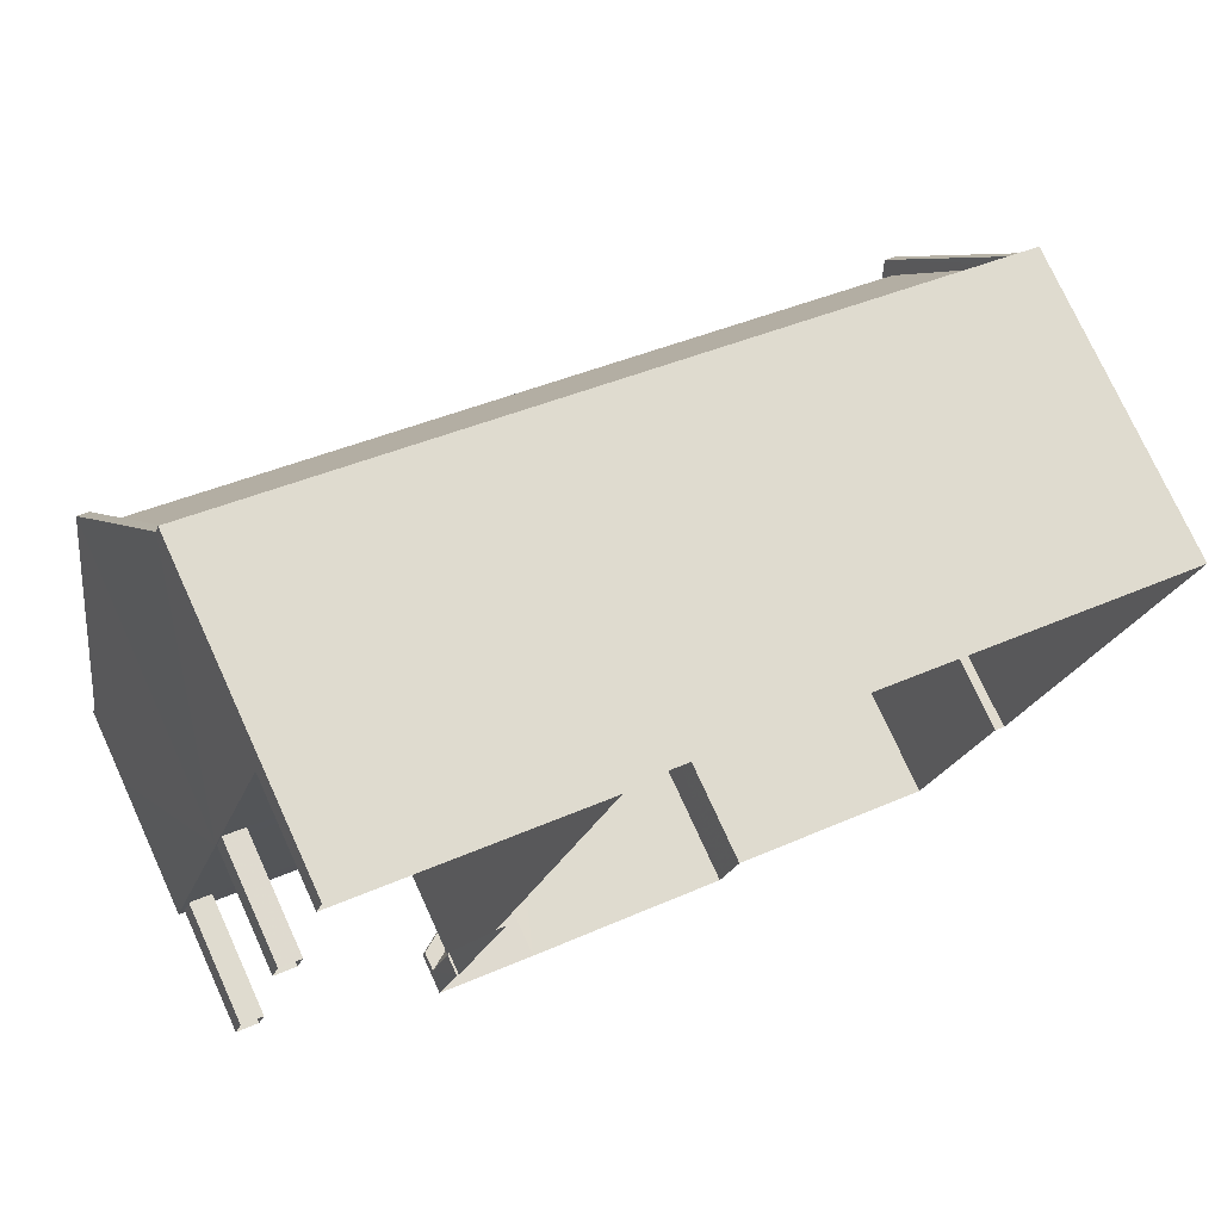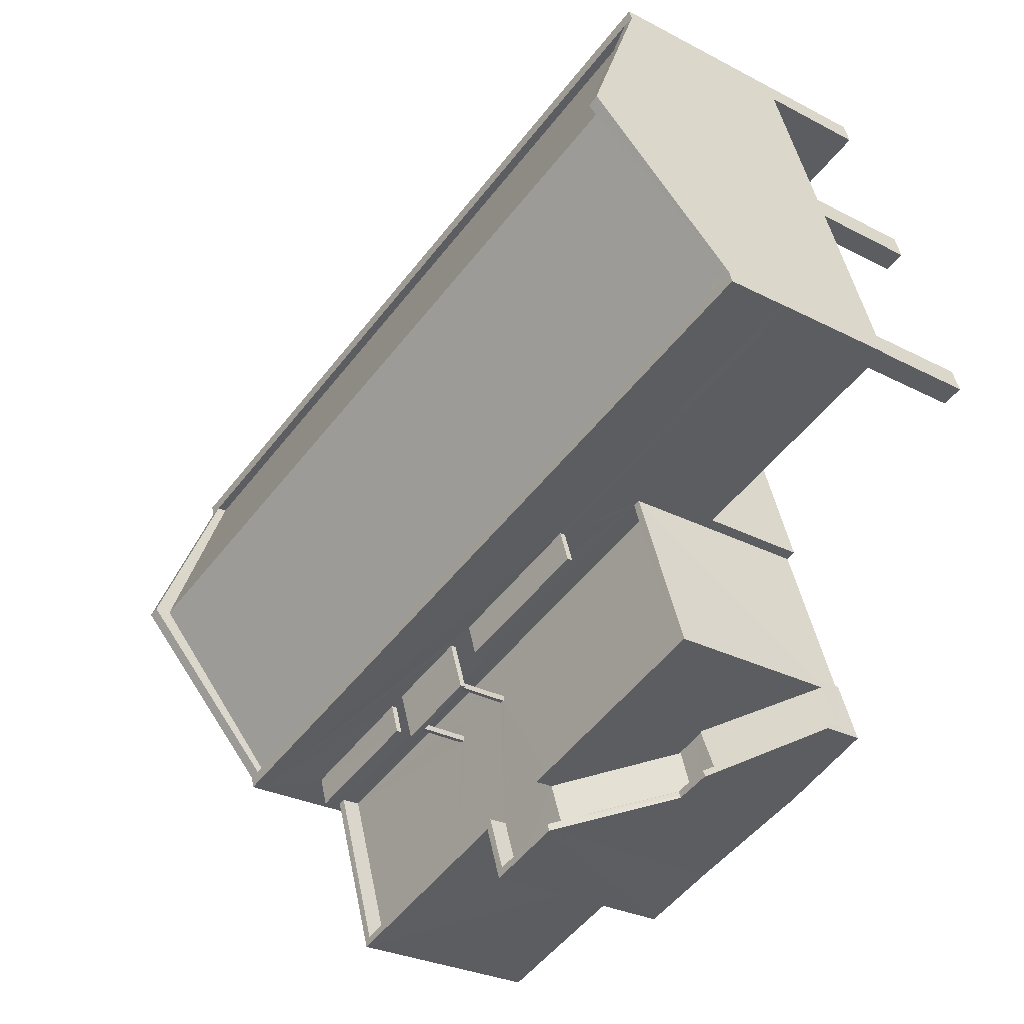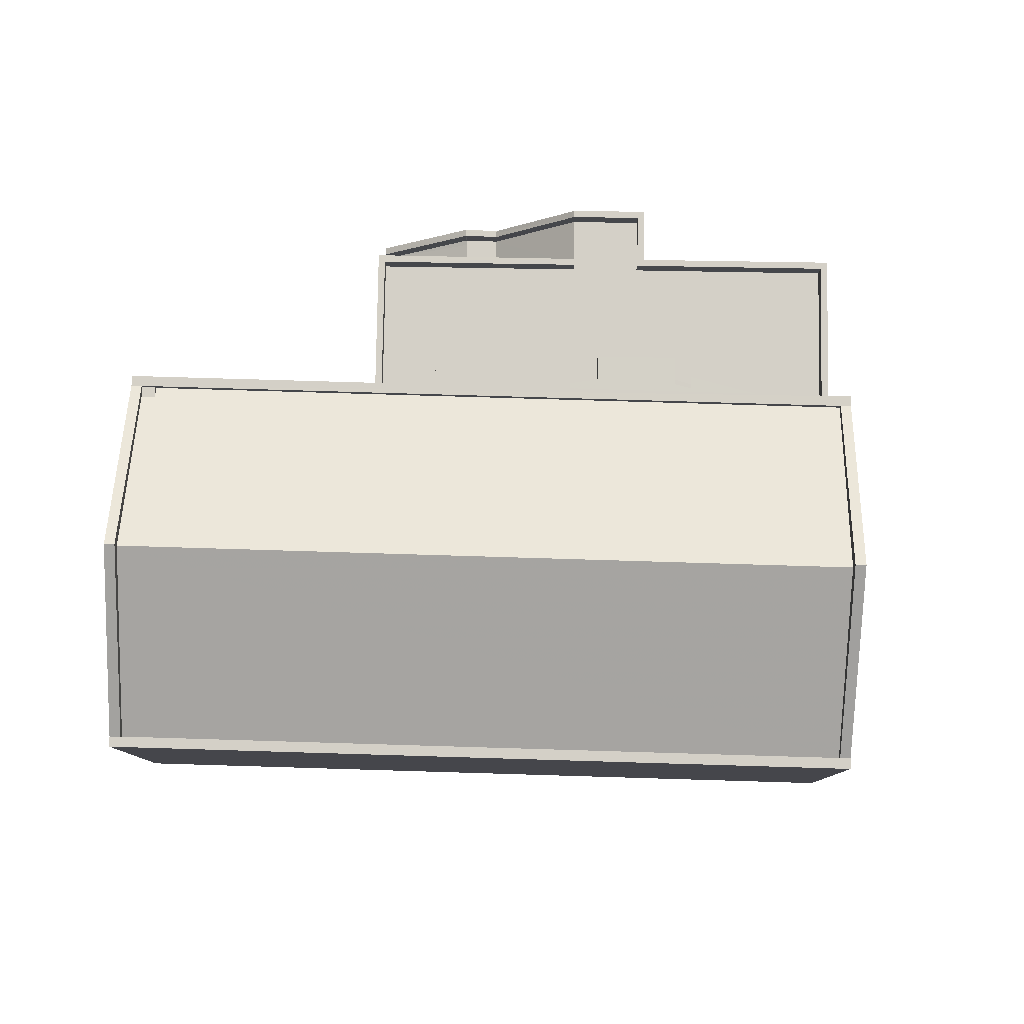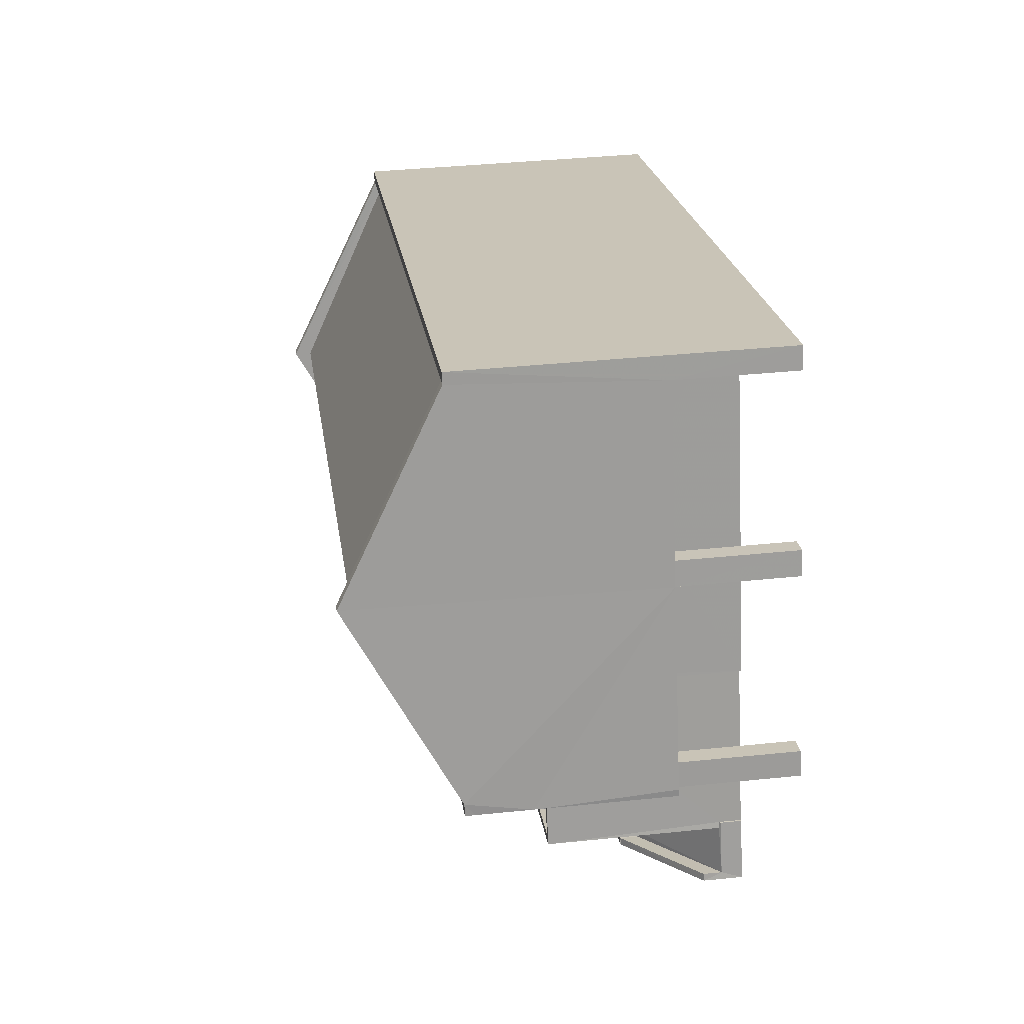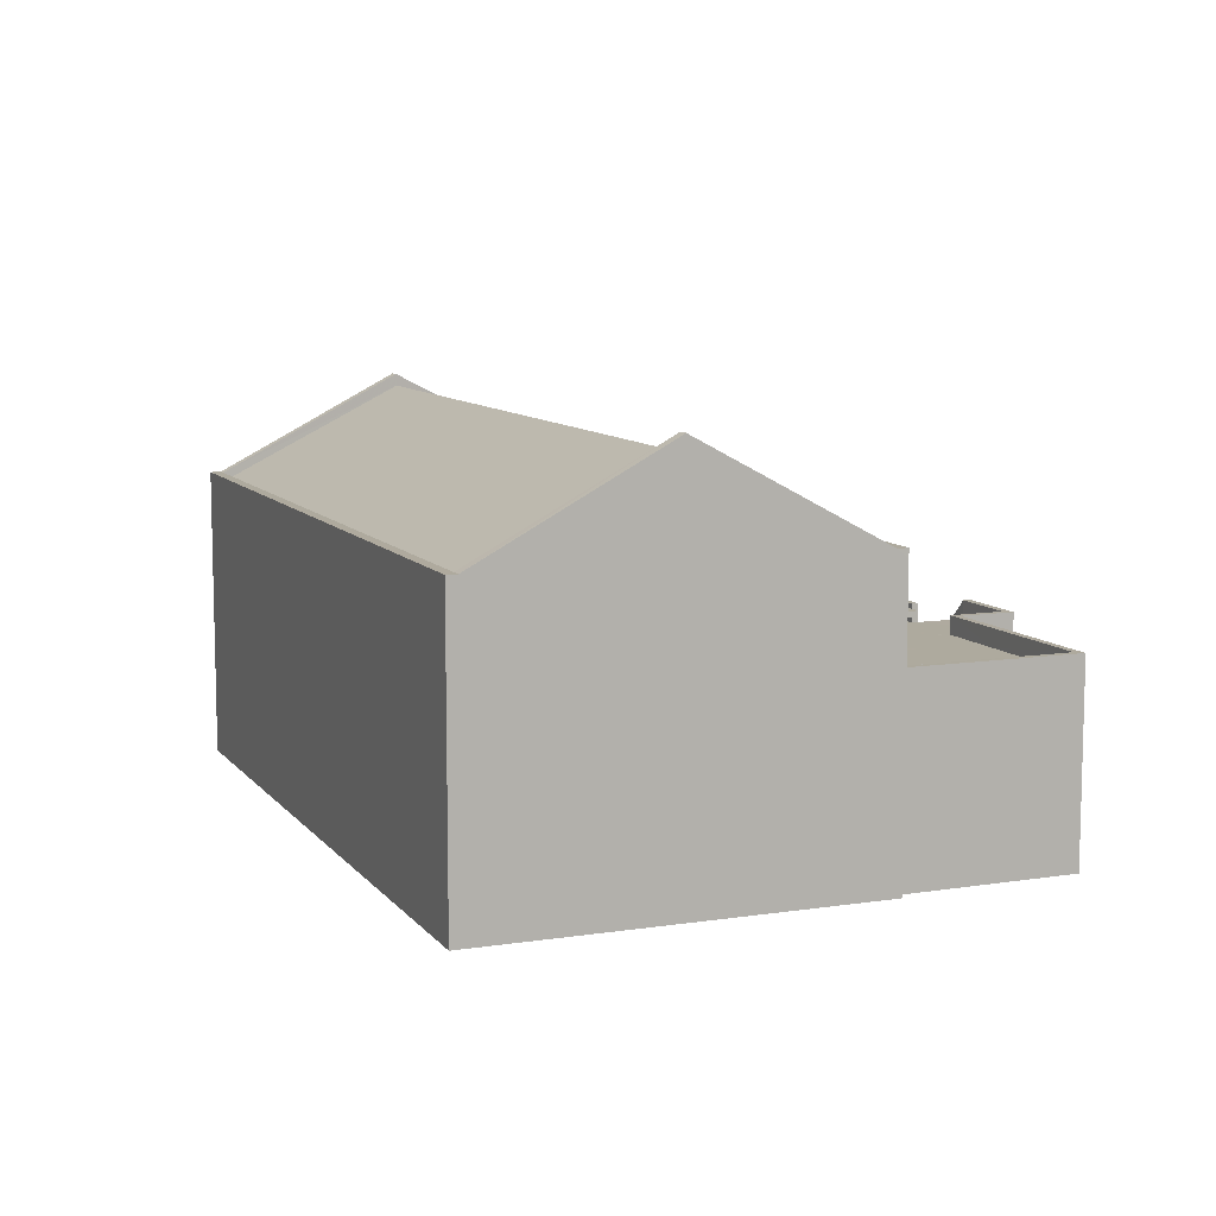
<metadata>
{"format":"obj","ext":"obj","renderer":"f3d","projection":"perspective","resolution":1024,"background":"white","views":[{"elev":75.5,"azim":155.4,"up":"+Y"},{"elev":-28.2,"azim":51.7,"up":"+Y"},{"elev":79.9,"azim":-160.4,"up":"+Z"},{"elev":38.2,"azim":82.5,"up":"+Y"},{"elev":9.3,"azim":-94.0,"up":"+Z"}]}
</metadata>
<code>
v -8.911e+04 -1.009e+05 1.447
v -8.911e+04 -1.009e+05 1.448
v -8.911e+04 -1.009e+05 1.448
v -8.911e+04 -1.009e+05 1.448
v -8.913e+04 -1.009e+05 1.451
v -8.913e+04 -1.009e+05 1.452
v -8.913e+04 -1.009e+05 1.451
v -8.912e+04 -1.009e+05 1.451
v -8.912e+04 -1.009e+05 1.451
v -8.912e+04 -1.009e+05 1.45
v -8.912e+04 -1.009e+05 1.45
v -8.912e+04 -1.009e+05 1.45
v -8.913e+04 -1.009e+05 1.451
v -8.914e+04 -1.009e+05 1.448
v -8.912e+04 -1.009e+05 1.449
v -8.912e+04 -1.008e+05 1.445
v -8.912e+04 -1.008e+05 1.446
v -8.912e+04 -1.009e+05 1.45
v -8.912e+04 -1.009e+05 1.45
v -8.912e+04 -1.008e+05 1.445
v -8.912e+04 -1.009e+05 1.449
v -8.911e+04 -1.009e+05 1.447
v -8.911e+04 -1.008e+05 1.446
v -8.911e+04 -1.008e+05 1.446
v -8.911e+04 -1.008e+05 1.446
v -8.912e+04 -1.009e+05 7.789
v -8.912e+04 -1.009e+05 7.789
v -8.912e+04 -1.009e+05 7.789
v -8.912e+04 -1.009e+05 7.788
v -8.911e+04 -1.009e+05 4.442
v -8.911e+04 -1.009e+05 4.442
v -8.911e+04 -1.009e+05 4.442
v -8.912e+04 -1.009e+05 4.442
v -8.911e+04 -1.009e+05 4.442
v -8.912e+04 -1.009e+05 4.443
v -8.911e+04 -1.009e+05 4.442
v -8.911e+04 -1.008e+05 4.441
v -8.911e+04 -1.008e+05 4.441
v -8.911e+04 -1.009e+05 4.441
v -8.911e+04 -1.008e+05 4.441
v -8.912e+04 -1.008e+05 4.44
v -8.911e+04 -1.008e+05 4.441
v -8.912e+04 -1.008e+05 4.441
v -8.913e+04 -1.009e+05 7.79
v -8.913e+04 -1.009e+05 7.79
v -8.913e+04 -1.009e+05 7.79
v -8.913e+04 -1.009e+05 7.79
v -8.913e+04 -1.009e+05 7.79
v -8.913e+04 -1.009e+05 7.79
v -8.913e+04 -1.009e+05 7.79
v -8.913e+04 -1.009e+05 7.79
v -8.913e+04 -1.009e+05 7.789
v -8.912e+04 -1.009e+05 7.789
v -8.913e+04 -1.009e+05 7.789
v -8.913e+04 -1.009e+05 7.789
v -8.913e+04 -1.009e+05 7.789
v -8.912e+04 -1.009e+05 7.789
v -8.913e+04 -1.009e+05 7.79
v -8.913e+04 -1.009e+05 7.79
v -8.913e+04 -1.009e+05 7.789
v -8.913e+04 -1.009e+05 7.79
v -8.913e+04 -1.009e+05 7.79
v -8.911e+04 -1.009e+05 4.442
v -8.912e+04 -1.009e+05 4.443
v -8.911e+04 -1.008e+05 12.26
v -8.912e+04 -1.008e+05 9.581
v -8.911e+04 -1.008e+05 12.26
v -8.911e+04 -1.008e+05 11.92
v -8.914e+04 -1.009e+05 9.334
v -8.913e+04 -1.009e+05 11.92
v -8.912e+04 -1.009e+05 4.39
v -8.912e+04 -1.009e+05 4.39
v -8.912e+04 -1.009e+05 4.39
v -8.912e+04 -1.009e+05 4.39
v -8.912e+04 -1.009e+05 4.39
v -8.912e+04 -1.009e+05 4.39
v -8.912e+04 -1.009e+05 6.289
v -8.912e+04 -1.009e+05 6.29
v -8.912e+04 -1.009e+05 6.289
v -8.912e+04 -1.009e+05 6.29
v -8.912e+04 -1.009e+05 6.291
v -8.912e+04 -1.009e+05 6.29
v -8.913e+04 -1.009e+05 6.29
v -8.913e+04 -1.009e+05 6.289
v -8.913e+04 -1.009e+05 6.29
v -8.913e+04 -1.009e+05 6.29
v -8.913e+04 -1.009e+05 6.291
v -8.913e+04 -1.009e+05 6.29
v -8.913e+04 -1.009e+05 6.29
v -8.913e+04 -1.009e+05 6.29
v -8.913e+04 -1.009e+05 6.289
v -8.914e+04 -1.009e+05 9.584
v -8.913e+04 -1.009e+05 12.36
v -8.914e+04 -1.009e+05 9.584
v -8.913e+04 -1.009e+05 7.939
v -8.913e+04 -1.009e+05 7.94
v -8.912e+04 -1.009e+05 7.939
v -8.913e+04 -1.009e+05 7.94
v -8.913e+04 -1.009e+05 9.587
v -8.913e+04 -1.009e+05 9.587
v -8.913e+04 -1.009e+05 12.36
v -8.911e+04 -1.009e+05 9.584
v -8.912e+04 -1.009e+05 6.79
v -8.912e+04 -1.009e+05 6.79
v -8.912e+04 -1.009e+05 6.791
v -8.912e+04 -1.009e+05 6.791
v -8.913e+04 -1.009e+05 6.79
v -8.913e+04 -1.009e+05 6.791
v -8.913e+04 -1.009e+05 6.79
v -8.913e+04 -1.009e+05 6.79
v -8.913e+04 -1.009e+05 6.791
v -8.913e+04 -1.009e+05 6.79
v -8.913e+04 -1.009e+05 6.289
v -8.912e+04 -1.009e+05 6.288
v -8.913e+04 -1.009e+05 6.289
v -8.913e+04 -1.009e+05 6.289
v -8.911e+04 -1.009e+05 9.382
v -8.913e+04 -1.009e+05 9.337
v -8.911e+04 -1.009e+05 9.334
v -8.913e+04 -1.009e+05 9.587
v -8.911e+04 -1.009e+05 9.584
v -8.911e+04 -1.009e+05 9.584
v -8.912e+04 -1.009e+05 3.89
v -8.912e+04 -1.009e+05 3.89
v -8.912e+04 -1.009e+05 3.89
v -8.912e+04 -1.009e+05 4.39
v -8.912e+04 -1.009e+05 4.39
v -8.912e+04 -1.009e+05 4.373
v -8.912e+04 -1.009e+05 4.373
v -8.912e+04 -1.009e+05 4.388
v -8.913e+04 -1.009e+05 6.29
v -8.913e+04 -1.009e+05 6.291
v -8.912e+04 -1.008e+05 9.581
v -8.911e+04 -1.009e+05 9.487
v -8.911e+04 -1.009e+05 9.487
v -8.912e+04 -1.009e+05 4.39
v -8.912e+04 -1.009e+05 4.39
v -8.912e+04 -1.009e+05 4.39
v -8.912e+04 -1.009e+05 4.39
v -8.912e+04 -1.009e+05 6.79
v -8.912e+04 -1.009e+05 6.79
v -8.912e+04 -1.009e+05 6.789
v -8.912e+04 -1.009e+05 6.789
v -8.912e+04 -1.009e+05 6.788
v -8.912e+04 -1.009e+05 6.788
v -8.914e+04 -1.009e+05 9.584
v -8.912e+04 -1.008e+05 9.581
v -8.912e+04 -1.009e+05 7.939
v -8.912e+04 -1.009e+05 7.939
v -8.912e+04 -1.009e+05 7.939
v -8.912e+04 -1.009e+05 7.938
v -8.912e+04 -1.009e+05 2.515
v -8.912e+04 -1.009e+05 4.387
v -8.912e+04 -1.009e+05 2.515
v -8.912e+04 -1.009e+05 4.382
v -8.912e+04 -1.009e+05 4.387
v -8.912e+04 -1.009e+05 4.387
v -8.912e+04 -1.008e+05 9.331
v -8.911e+04 -1.009e+05 9.487
v -8.911e+04 -1.009e+05 9.487
v -8.912e+04 -1.009e+05 4.393
v -8.912e+04 -1.009e+05 3.888
v -8.912e+04 -1.009e+05 3.862
v -8.912e+04 -1.009e+05 2.015
v -8.912e+04 -1.009e+05 3.887
v -8.912e+04 -1.009e+05 3.893
v -8.912e+04 -1.009e+05 3.937
v -8.912e+04 -1.009e+05 2.015
v -8.912e+04 -1.009e+05 2.06
v -8.912e+04 -1.009e+05 2.059
v -8.913e+04 -1.009e+05 7.94
v -8.913e+04 -1.009e+05 7.94
v -8.913e+04 -1.009e+05 7.94
v -8.913e+04 -1.009e+05 7.94
v -8.912e+04 -1.009e+05 3.89
v -8.912e+04 -1.009e+05 3.89
v -8.912e+04 -1.009e+05 3.89
v -8.912e+04 -1.009e+05 3.89
v -8.912e+04 -1.009e+05 3.89
v -8.912e+04 -1.009e+05 3.89
v -8.913e+04 -1.009e+05 9.337
v -8.911e+04 -1.009e+05 9.334
v -8.911e+04 -1.009e+05 7.937
v -8.911e+04 -1.009e+05 7.787
f 1 2 3
f 1 4 2
f 5 6 7
f 8 9 5
f 10 11 12
f 7 13 14
f 15 10 8
f 16 17 14
f 11 18 19
f 16 20 17
f 21 15 17
f 15 18 10
f 15 5 7
f 15 8 5
f 18 11 10
f 17 7 14
f 15 7 17
f 22 23 24
f 22 25 23
f 26 27 28
f 26 29 27
f 30 31 32
f 33 34 35
f 35 34 36
f 37 30 32
f 37 32 38
f 32 39 38
f 34 33 39
f 34 39 32
f 37 40 41
f 41 42 43
f 42 33 43
f 39 33 42
f 37 38 40
f 40 42 41
f 44 45 46
f 47 44 46
f 48 49 50
f 49 51 50
f 51 49 52
f 53 54 55
f 51 56 57
f 51 52 56
f 57 54 53
f 56 54 57
f 51 58 59
f 60 53 55
f 48 58 61
f 60 55 52
f 60 49 61
f 49 60 52
f 50 51 59
f 48 61 49
f 62 58 48
f 59 58 62
f 63 64 36
f 30 63 31
f 64 35 36
f 63 36 31
f 65 66 67
f 68 69 70
f 71 72 73
f 74 72 71
f 73 75 76
f 71 73 76
f 77 78 79
f 80 81 82
f 80 78 83
f 84 85 86
f 83 81 80
f 87 83 88
f 88 89 87
f 86 85 90
f 91 84 83
f 77 91 78
f 88 84 86
f 78 91 83
f 83 84 88
f 92 93 94
f 95 96 97
f 95 98 96
f 99 100 101
f 65 67 102
f 103 104 105
f 103 105 106
f 107 108 109
f 110 108 111
f 106 105 110
f 111 108 107
f 110 112 108
f 105 112 110
f 91 77 113
f 77 114 113
f 84 115 85
f 85 115 116
f 113 114 116
f 115 113 116
f 117 118 119
f 117 70 118
f 99 120 100
f 120 121 122
f 100 120 122
f 121 102 122
f 123 124 125
f 126 103 127
f 103 126 104
f 128 129 130
f 129 104 130
f 104 126 130
f 87 131 132
f 85 116 131
f 90 85 131
f 89 90 131
f 87 89 131
f 65 133 66
f 117 134 70
f 134 68 70
f 134 135 68
f 72 136 126
f 126 127 73
f 137 76 138
f 73 127 138
f 137 74 139
f 74 71 139
f 72 126 73
f 75 73 138
f 76 75 138
f 137 139 76
f 140 141 142
f 141 143 142
f 142 144 145
f 142 143 144
f 92 94 146
f 146 94 147
f 66 133 147
f 94 66 147
f 148 149 150
f 151 148 150
f 100 93 101
f 152 153 154
f 155 156 154
f 157 156 155
f 153 155 154
f 158 69 68
f 67 122 102
f 92 101 93
f 134 159 160
f 135 134 160
f 76 139 161
f 162 80 82
f 162 163 80
f 164 123 165
f 124 123 166
f 166 123 167
f 168 169 164
f 168 170 169
f 167 123 169
f 169 123 164
f 171 172 173
f 174 171 173
f 175 176 177
f 178 177 179
f 179 177 180
f 177 176 180
f 160 122 135
f 158 68 66
f 68 135 67
f 66 68 67
f 135 122 67
f 94 158 66
f 94 69 158
f 79 142 77
f 142 145 77
f 145 114 77
f 162 178 179
f 163 162 179
f 104 82 81
f 105 104 81
f 103 106 9
f 8 103 9
f 156 157 10
f 12 156 10
f 62 90 89
f 62 48 90
f 140 142 79
f 78 140 79
f 60 95 53
f 95 97 53
f 97 57 53
f 94 93 69
f 93 100 118
f 69 93 118
f 118 70 69
f 101 92 99
f 146 14 92
f 120 99 181
f 92 14 13
f 99 13 181
f 99 92 13
f 31 2 4
f 31 36 2
f 165 153 152
f 164 165 152
f 1 32 31
f 4 1 31
f 9 110 5
f 9 106 110
f 34 2 36
f 34 3 2
f 27 151 150
f 27 29 151
f 20 41 43
f 17 20 43
f 147 14 146
f 147 16 14
f 52 84 56
f 52 115 84
f 72 130 136
f 128 166 175
f 72 128 130
f 137 125 166
f 74 137 166
f 72 74 128
f 175 166 176
f 166 125 124
f 74 166 128
f 155 138 157
f 157 127 10
f 10 127 8
f 127 103 8
f 138 127 157
f 130 126 136
f 5 111 6
f 5 110 111
f 171 44 47
f 172 171 47
f 56 91 54
f 56 84 91
f 18 15 170
f 169 170 143
f 143 170 144
f 170 15 144
f 59 89 88
f 59 62 89
f 71 76 161
f 148 26 28
f 149 148 28
f 132 108 87
f 87 112 83
f 87 108 112
f 129 82 104
f 177 178 129
f 82 178 162
f 129 178 82
f 3 34 32
f 1 3 32
f 166 167 180
f 176 166 180
f 27 150 149
f 28 27 149
f 140 78 80
f 141 140 80
f 46 173 172
f 47 46 172
f 6 107 7
f 6 111 107
f 59 88 86
f 50 59 86
f 26 148 95
f 60 26 95
f 139 71 161
f 18 168 19
f 18 170 168
f 121 182 102
f 65 102 37
f 182 183 102
f 41 147 133
f 133 65 37
f 147 41 16
f 183 184 37
f 184 63 30
f 16 41 20
f 37 184 30
f 41 133 37
f 102 183 37
f 175 177 129
f 128 175 129
f 114 145 116
f 116 109 131
f 116 145 109
f 45 98 174
f 45 61 98
f 33 17 43
f 17 33 21
f 64 21 35
f 21 33 35
f 58 98 61
f 58 96 98
f 97 96 51
f 97 51 57
f 96 58 51
f 48 86 90
f 48 50 86
f 109 108 132
f 131 109 132
f 38 22 24
f 38 39 22
f 183 29 184
f 183 151 29
f 42 25 22
f 39 42 22
f 181 121 120
f 181 182 121
f 19 168 164
f 19 164 11
f 164 154 11
f 164 152 154
f 113 52 55
f 113 115 52
f 137 138 153
f 138 155 153
f 165 123 125
f 125 137 153
f 165 125 153
f 117 159 134
f 117 119 159
f 80 163 179
f 141 80 179
f 141 167 143
f 167 169 143
f 167 179 180
f 141 179 167
f 23 42 40
f 23 25 42
f 91 113 55
f 54 91 55
f 122 159 100
f 100 159 118
f 122 160 159
f 118 159 119
f 112 81 83
f 112 105 81
f 45 174 173
f 46 45 173
f 38 24 23
f 40 38 23
f 154 12 11
f 154 156 12
f 184 144 63
f 144 64 63
f 64 15 21
f 182 181 151
f 182 151 183
f 107 13 7
f 181 13 107
f 184 29 144
f 144 15 64
f 145 144 29
f 109 145 60
f 107 109 44
f 151 181 148
f 29 26 145
f 181 95 148
f 60 145 26
f 109 60 61
f 181 98 95
f 109 61 45
f 174 98 181
f 109 45 44
f 174 181 171
f 171 107 44
f 171 181 107

</code>
